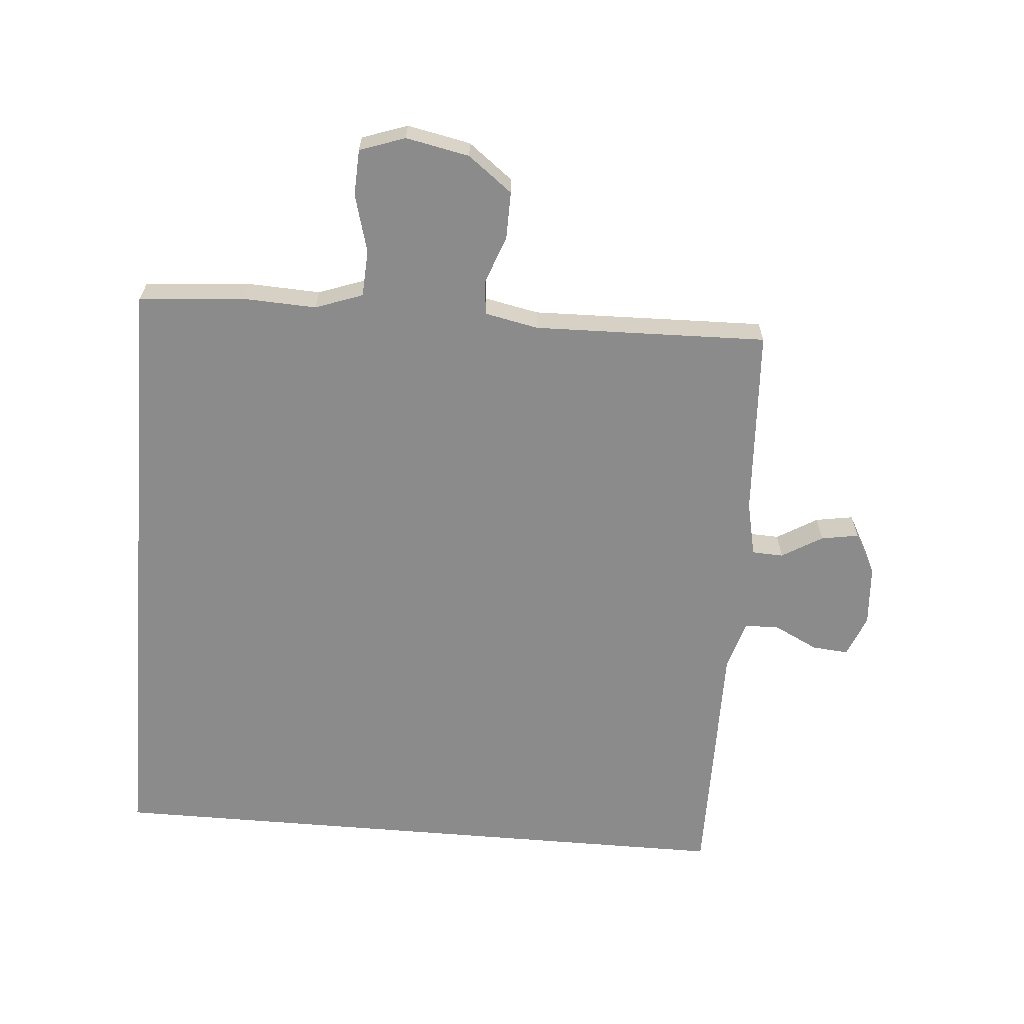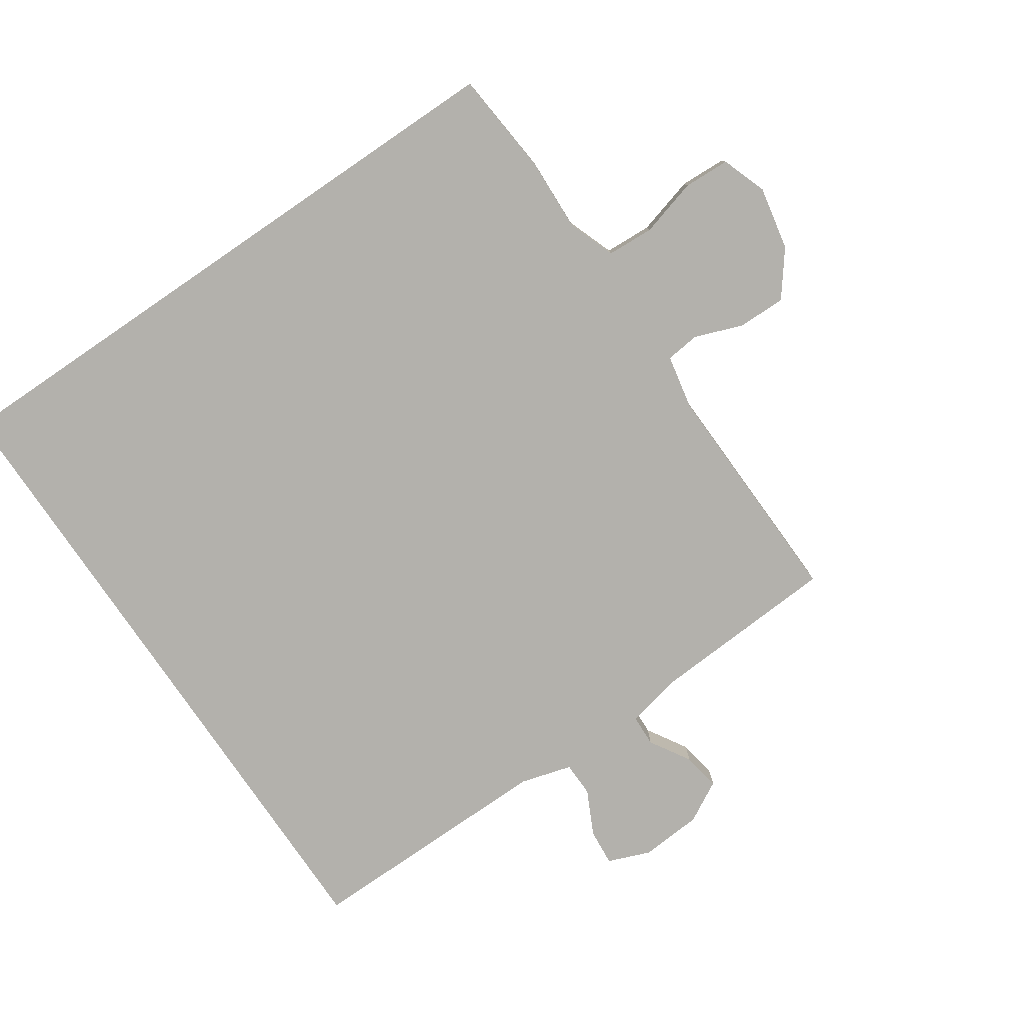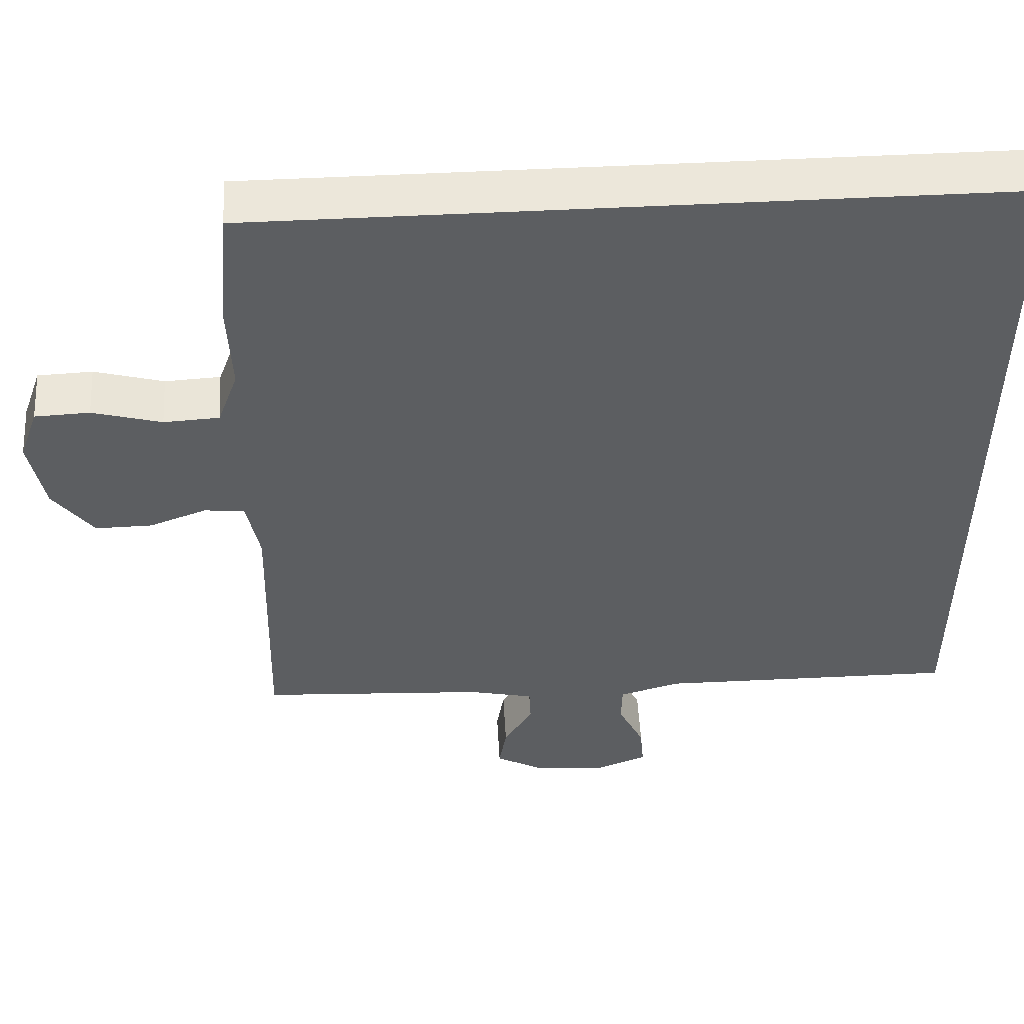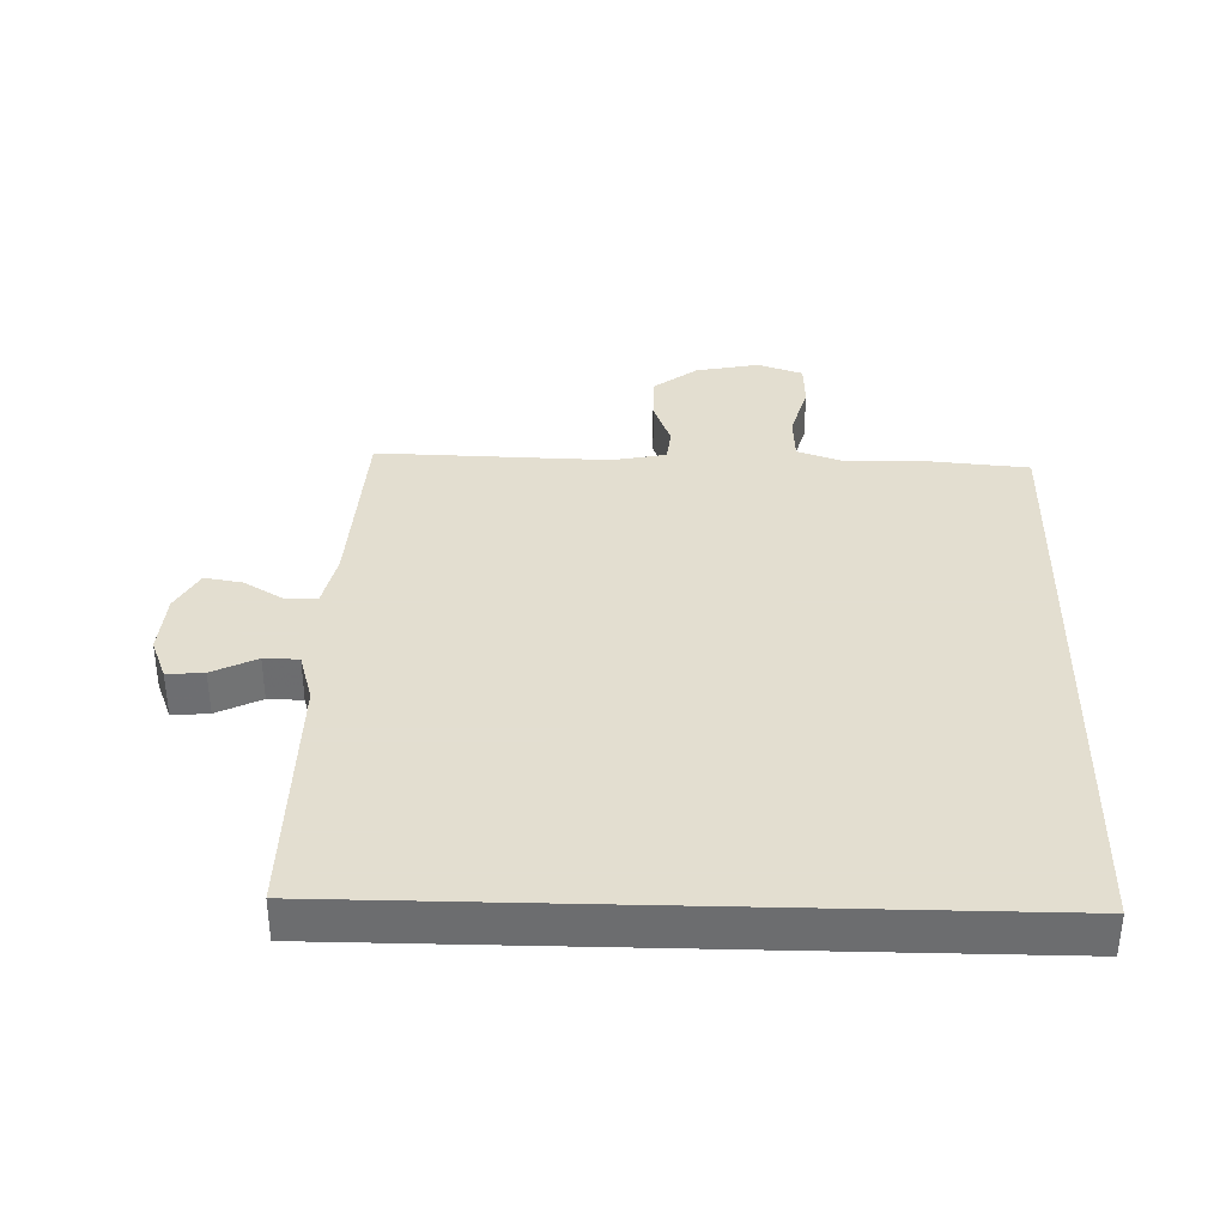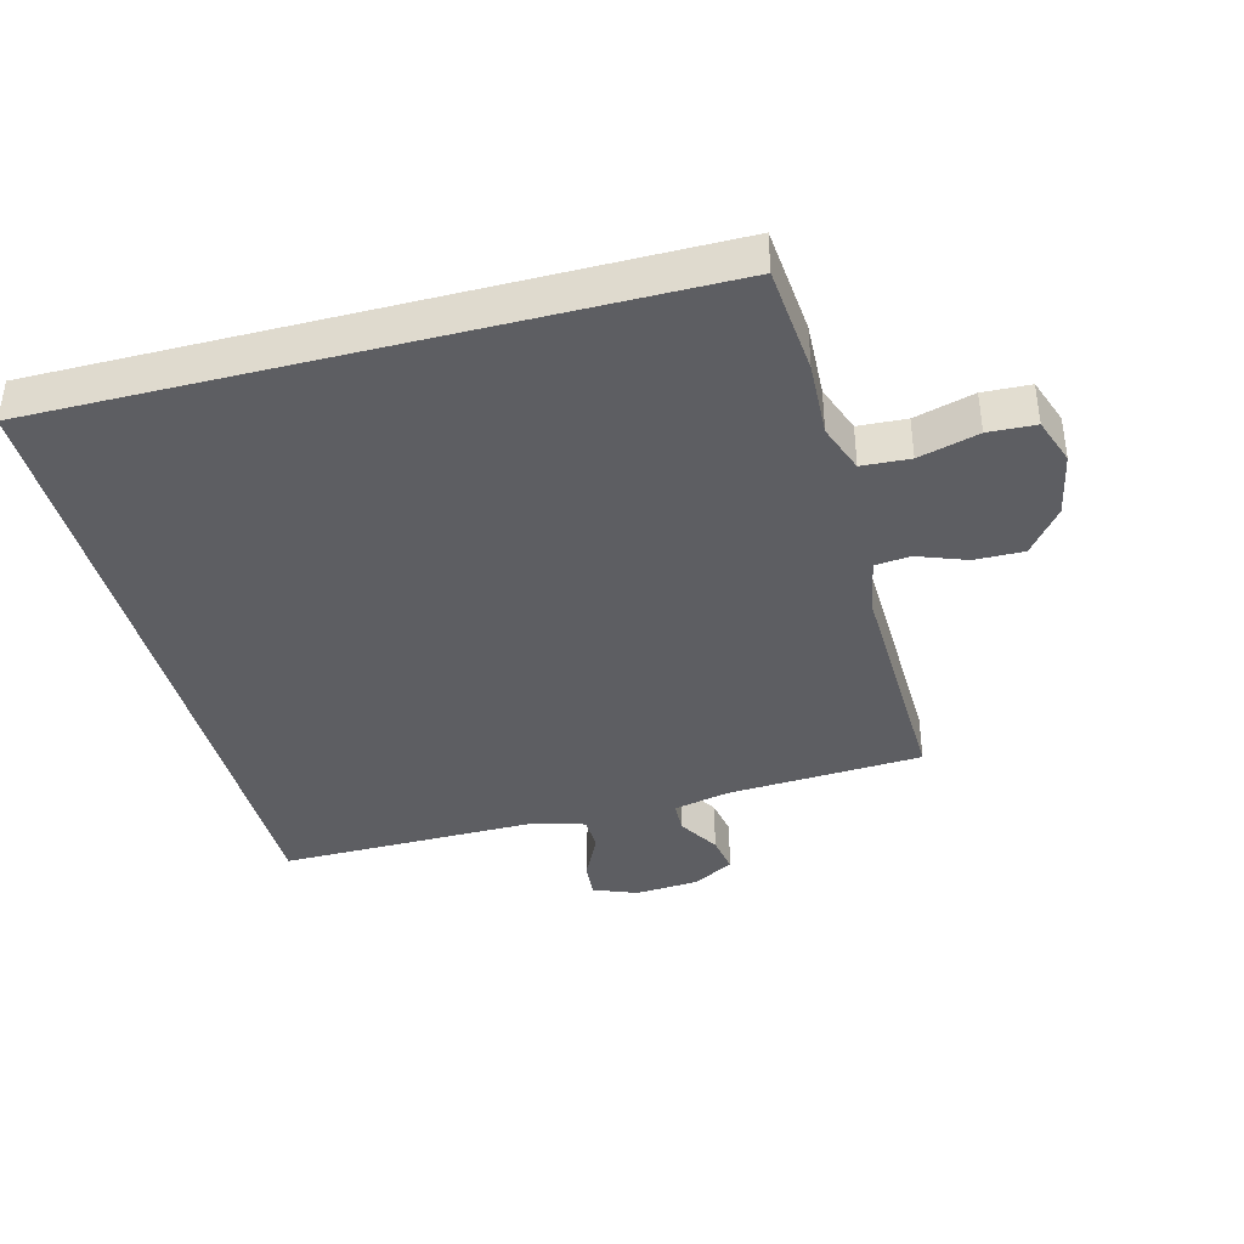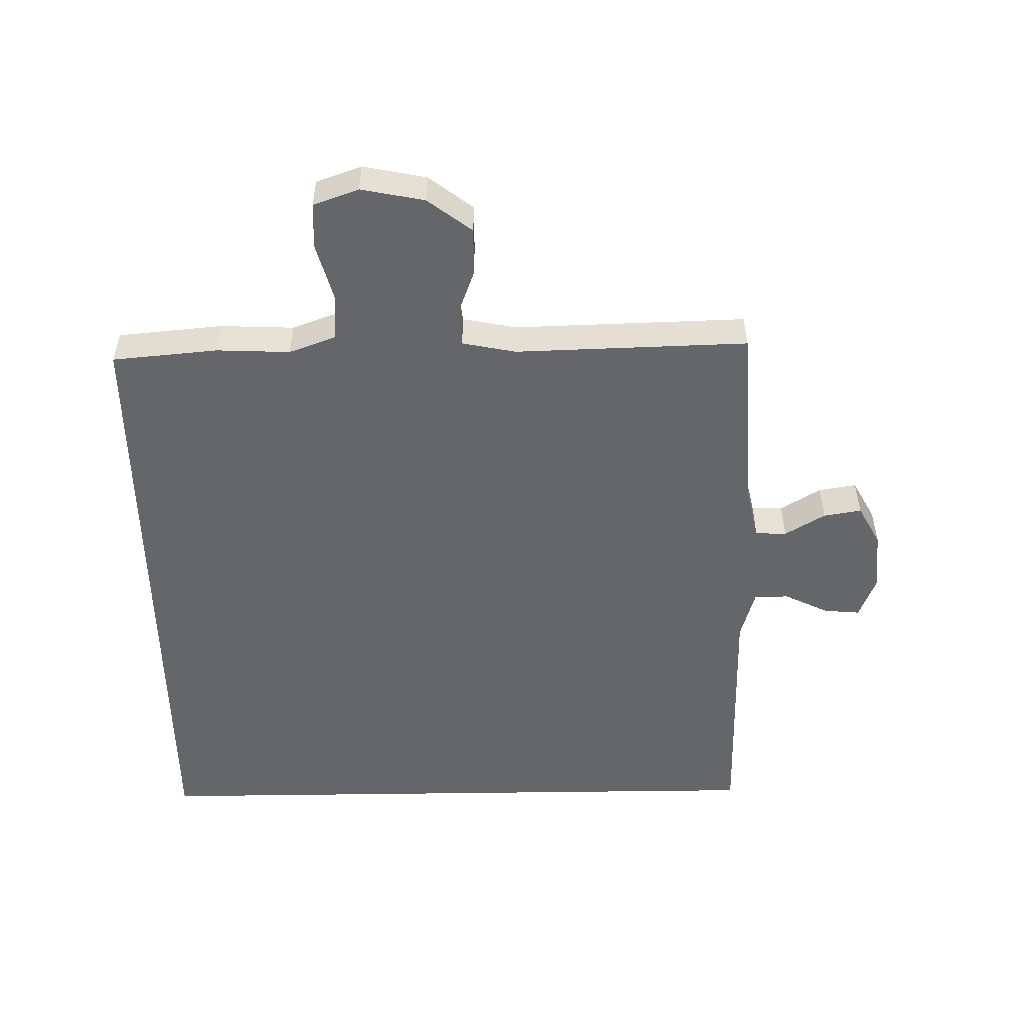
<metadata>
{"format":"obj","ext":"obj","renderer":"f3d","projection":"perspective","resolution":1024,"background":"white","views":[{"elev":-63.8,"azim":85.2,"up":"+Y"},{"elev":-79.0,"azim":34.3,"up":"+Y"},{"elev":52.1,"azim":176.8,"up":"+Z"},{"elev":35.9,"azim":-88.5,"up":"+Y"},{"elev":-39.0,"azim":14.7,"up":"+Y"},{"elev":-51.8,"azim":90.9,"up":"+Y"}]}
</metadata>
<code>
v -0.5 0.07 -0.523
v -0.5 0.07 0.5
v 0.485 0.07 0.5
v 0.5 0.07 0.335
v 0.495 0.07 0.22
v 0.522 0.07 0.146
v 0.595 0.07 0.142
v 0.686 0.07 0.167
v 0.758 0.07 0.164
v 0.783 0.07 0.093
v 0.763 0.07 -0.006
v 0.71 0.07 -0.075
v 0.635 0.07 -0.074
v 0.56 0.07 -0.046
v 0.507 0.07 -0.052
v 0.49 0.07 -0.136
v 0.5 0.07 -0.5
v 0.203 0.07 -0.517
v 0.117 0.07 -0.536
v 0.115 0.07 -0.585
v 0.153 0.07 -0.648
v 0.163 0.07 -0.707
v 0.099 0.07 -0.742
v 0.003 0.07 -0.749
v -0.063 0.07 -0.723
v -0.058 0.07 -0.666
v -0.024 0.07 -0.597
v -0.025 0.07 -0.543
v -0.105 0.07 -0.52
v -0.5 0 -0.523
v -0.5 0 0.5
v 0.485 0 0.5
v 0.5 0 0.335
v 0.495 0 0.22
v 0.522 0 0.146
v 0.595 0 0.142
v 0.686 0 0.167
v 0.758 0 0.164
v 0.783 0 0.093
v 0.763 0 -0.006
v 0.71 0 -0.075
v 0.635 0 -0.074
v 0.56 0 -0.046
v 0.507 0 -0.052
v 0.49 0 -0.136
v 0.5 0 -0.5
v 0.203 0 -0.517
v 0.117 0 -0.536
v 0.115 0 -0.585
v 0.153 0 -0.648
v 0.163 0 -0.707
v 0.099 0 -0.742
v 0.003 0 -0.749
v -0.063 0 -0.723
v -0.058 0 -0.666
v -0.024 0 -0.597
v -0.025 0 -0.543
v -0.105 0 -0.52
f 24 25 26 27
f 24 27 28
f 23 24 28
f 20 21 22 23
f 19 20 23 28
f 18 19 28 29
f 16 17 18 29
f 11 12 13 14
f 11 14 15
f 10 11 15
f 7 8 9 10
f 6 7 10 15
f 5 6 15 16
f 3 4 5
f 3 5 16 29
f 1 2 3 29
f 56 55 54 53
f 57 56 53
f 57 53 52
f 52 51 50 49
f 57 52 49 48
f 58 57 48 47
f 58 47 46 45
f 43 42 41 40
f 44 43 40
f 44 40 39
f 39 38 37 36
f 44 39 36 35
f 45 44 35 34
f 34 33 32
f 58 45 34 32
f 58 32 31 30
f 1 30 31 2
f 2 31 32 3
f 3 32 33 4
f 4 33 34 5
f 5 34 35 6
f 6 35 36 7
f 7 36 37 8
f 8 37 38 9
f 9 38 39 10
f 10 39 40 11
f 11 40 41 12
f 12 41 42 13
f 13 42 43 14
f 14 43 44 15
f 15 44 45 16
f 16 45 46 17
f 17 46 47 18
f 18 47 48 19
f 19 48 49 20
f 20 49 50 21
f 21 50 51 22
f 22 51 52 23
f 23 52 53 24
f 24 53 54 25
f 25 54 55 26
f 26 55 56 27
f 27 56 57 28
f 28 57 58 29
f 29 58 30 1

</code>
